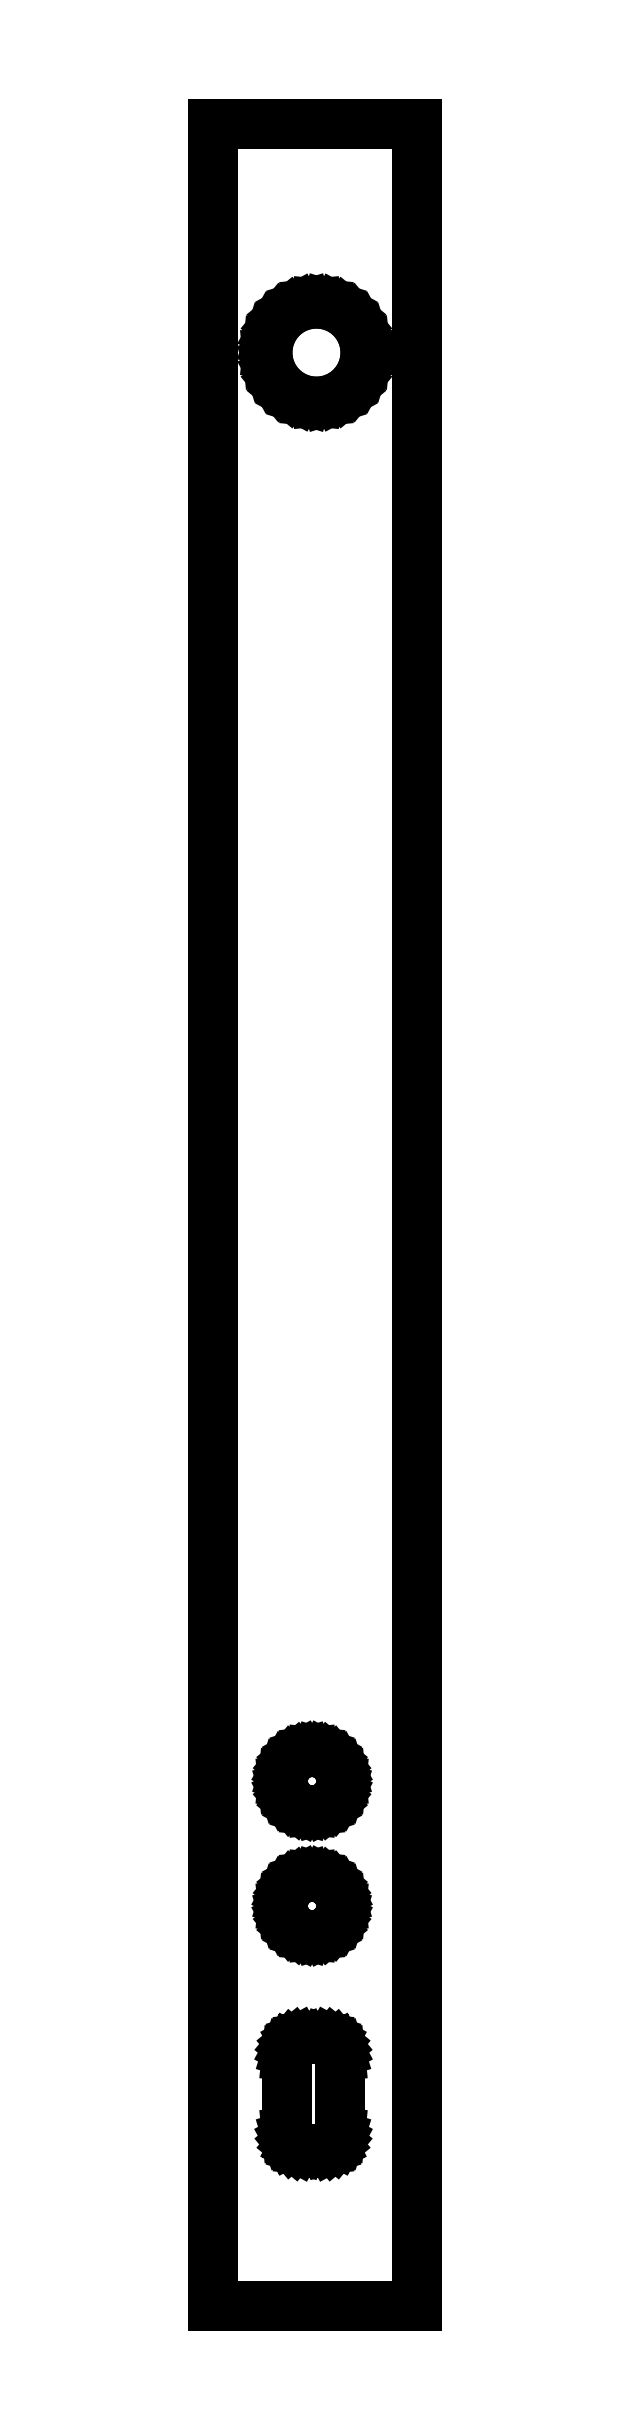
<metadata>
{"format":"dxf","ext":"dxf","renderer":"ezdxf+matplotlib","layout":"modelspace","background":"white","min_lineweight":24,"dpi":150}
</metadata>
<code>
0
SECTION
2
ENTITIES
0
LINE
8
0
10
10.3
20
206.6
30
0
11
9.303
21
207
31
0
0
LINE
8
0
10
9.303
20
207
30
0
11
8.399
21
207.5
31
0
0
LINE
8
0
10
8.399
20
207.5
30
0
11
7.611
21
208.1
31
0
0
LINE
8
0
10
7.611
20
208.1
30
0
11
6.962
21
208.9
31
0
0
LINE
8
0
10
6.962
20
208.9
30
0
11
6.471
21
209.8
31
0
0
LINE
8
0
10
6.471
20
209.8
30
0
11
6.16
21
210.8
31
0
0
LINE
8
0
10
6.16
20
210.8
30
0
11
6.053
21
211.9
31
0
0
LINE
8
0
10
6.053
20
211.9
30
0
11
6.16
21
212.9
31
0
0
LINE
8
0
10
6.16
20
212.9
30
0
11
6.471
21
213.9
31
0
0
LINE
8
0
10
6.471
20
213.9
30
0
11
6.962
21
214.8
31
0
0
LINE
8
0
10
6.962
20
214.8
30
0
11
7.611
21
215.6
31
0
0
LINE
8
0
10
7.611
20
215.6
30
0
11
8.399
21
216.3
31
0
0
LINE
8
0
10
8.399
20
216.3
30
0
11
9.303
21
216.8
31
0
0
LINE
8
0
10
9.303
20
216.8
30
0
11
10.3
21
217.1
31
0
0
LINE
8
0
10
10.3
20
217.1
30
0
11
11.37
21
217.2
31
0
0
LINE
8
0
10
11.37
20
217.2
30
0
11
12.45
21
217.1
31
0
0
LINE
8
0
10
12.45
20
217.1
30
0
11
13.45
21
216.8
31
0
0
LINE
8
0
10
13.45
20
216.8
30
0
11
14.35
21
216.3
31
0
0
LINE
8
0
10
14.35
20
216.3
30
0
11
15.14
21
215.6
31
0
0
LINE
8
0
10
15.14
20
215.6
30
0
11
15.79
21
214.8
31
0
0
LINE
8
0
10
15.79
20
214.8
30
0
11
16.28
21
213.9
31
0
0
LINE
8
0
10
16.28
20
213.9
30
0
11
16.59
21
212.9
31
0
0
LINE
8
0
10
16.59
20
212.9
30
0
11
16.7
21
211.9
31
0
0
LINE
8
0
10
16.7
20
211.9
30
0
11
16.59
21
210.8
31
0
0
LINE
8
0
10
16.59
20
210.8
30
0
11
16.28
21
209.8
31
0
0
LINE
8
0
10
16.28
20
209.8
30
0
11
15.79
21
208.9
31
0
0
LINE
8
0
10
15.79
20
208.9
30
0
11
15.14
21
208.1
31
0
0
LINE
8
0
10
15.14
20
208.1
30
0
11
14.35
21
207.5
31
0
0
LINE
8
0
10
14.35
20
207.5
30
0
11
13.45
21
207
31
0
0
LINE
8
0
10
13.45
20
207
30
0
11
12.45
21
206.6
31
0
0
LINE
8
0
10
12.45
20
206.6
30
0
11
11.37
21
206.5
31
0
0
LINE
8
0
10
11.37
20
206.5
30
0
11
10.3
21
206.6
31
0
0
LINE
8
0
10
9.957
20
29.07
30
0
11
10.23
21
29.07
31
0
0
LINE
8
0
10
10.23
20
29.07
30
0
11
10.51
21
29.07
31
0
0
LINE
8
0
10
10.51
20
29.07
30
0
11
10.78
21
29.07
31
0
0
LINE
8
0
10
10.78
20
29.07
30
0
11
11.06
21
29.07
31
0
0
LINE
8
0
10
11.06
20
29.07
30
0
11
11.33
21
29.07
31
0
0
LINE
8
0
10
11.33
20
29.07
30
0
11
11.61
21
29.07
31
0
0
LINE
8
0
10
11.61
20
29.07
30
0
11
11.88
21
29.07
31
0
0
LINE
8
0
10
11.88
20
29.07
30
0
11
12.15
21
29.07
31
0
0
LINE
8
0
10
12.15
20
29.07
30
0
11
12.52
21
29.03
31
0
0
LINE
8
0
10
12.52
20
29.03
30
0
11
12.86
21
28.93
31
0
0
LINE
8
0
10
12.86
20
28.93
30
0
11
13.17
21
28.76
31
0
0
LINE
8
0
10
13.17
20
28.76
30
0
11
13.44
21
28.54
31
0
0
LINE
8
0
10
13.44
20
28.54
30
0
11
13.66
21
28.27
31
0
0
LINE
8
0
10
13.66
20
28.27
30
0
11
13.82
21
27.97
31
0
0
LINE
8
0
10
13.82
20
27.97
30
0
11
13.93
21
27.63
31
0
0
LINE
8
0
10
13.93
20
27.63
30
0
11
13.97
21
27.26
31
0
0
LINE
8
0
10
13.97
20
27.26
30
0
11
13.97
21
26.22
31
0
0
LINE
8
0
10
13.97
20
26.22
30
0
11
13.97
21
25.18
31
0
0
LINE
8
0
10
13.97
20
25.18
30
0
11
13.97
21
24.14
31
0
0
LINE
8
0
10
13.97
20
24.14
30
0
11
13.97
21
23.1
31
0
0
LINE
8
0
10
13.97
20
23.1
30
0
11
13.97
21
22.06
31
0
0
LINE
8
0
10
13.97
20
22.06
30
0
11
13.97
21
21.02
31
0
0
LINE
8
0
10
13.97
20
21.02
30
0
11
13.97
21
19.98
31
0
0
LINE
8
0
10
13.97
20
19.98
30
0
11
13.97
21
18.94
31
0
0
LINE
8
0
10
13.97
20
18.94
30
0
11
13.93
21
18.58
31
0
0
LINE
8
0
10
13.93
20
18.58
30
0
11
13.82
21
18.24
31
0
0
LINE
8
0
10
13.82
20
18.24
30
0
11
13.66
21
17.93
31
0
0
LINE
8
0
10
13.66
20
17.93
30
0
11
13.44
21
17.66
31
0
0
LINE
8
0
10
13.44
20
17.66
30
0
11
13.17
21
17.44
31
0
0
LINE
8
0
10
13.17
20
17.44
30
0
11
12.86
21
17.28
31
0
0
LINE
8
0
10
12.86
20
17.28
30
0
11
12.52
21
17.17
31
0
0
LINE
8
0
10
12.52
20
17.17
30
0
11
12.15
21
17.13
31
0
0
LINE
8
0
10
12.15
20
17.13
30
0
11
11.88
21
17.13
31
0
0
LINE
8
0
10
11.88
20
17.13
30
0
11
11.61
21
17.13
31
0
0
LINE
8
0
10
11.61
20
17.13
30
0
11
11.33
21
17.13
31
0
0
LINE
8
0
10
11.33
20
17.13
30
0
11
11.06
21
17.13
31
0
0
LINE
8
0
10
11.06
20
17.13
30
0
11
10.78
21
17.13
31
0
0
LINE
8
0
10
10.78
20
17.13
30
0
11
10.51
21
17.13
31
0
0
LINE
8
0
10
10.51
20
17.13
30
0
11
10.23
21
17.13
31
0
0
LINE
8
0
10
10.23
20
17.13
30
0
11
9.957
21
17.13
31
0
0
LINE
8
0
10
9.957
20
17.13
30
0
11
9.591
21
17.17
31
0
0
LINE
8
0
10
9.591
20
17.17
30
0
11
9.25
21
17.28
31
0
0
LINE
8
0
10
9.25
20
17.28
30
0
11
8.943
21
17.44
31
0
0
LINE
8
0
10
8.943
20
17.44
30
0
11
8.675
21
17.66
31
0
0
LINE
8
0
10
8.675
20
17.66
30
0
11
8.454
21
17.93
31
0
0
LINE
8
0
10
8.454
20
17.93
30
0
11
8.288
21
18.24
31
0
0
LINE
8
0
10
8.288
20
18.24
30
0
11
8.183
21
18.58
31
0
0
LINE
8
0
10
8.183
20
18.58
30
0
11
8.146
21
18.94
31
0
0
LINE
8
0
10
8.146
20
18.94
30
0
11
8.146
21
19.98
31
0
0
LINE
8
0
10
8.146
20
19.98
30
0
11
8.146
21
21.02
31
0
0
LINE
8
0
10
8.146
20
21.02
30
0
11
8.146
21
22.06
31
0
0
LINE
8
0
10
8.146
20
22.06
30
0
11
8.146
21
23.1
31
0
0
LINE
8
0
10
8.146
20
23.1
30
0
11
8.146
21
24.14
31
0
0
LINE
8
0
10
8.146
20
24.14
30
0
11
8.146
21
25.18
31
0
0
LINE
8
0
10
8.146
20
25.18
30
0
11
8.146
21
26.22
31
0
0
LINE
8
0
10
8.146
20
26.22
30
0
11
8.146
21
27.26
31
0
0
LINE
8
0
10
8.146
20
27.26
30
0
11
8.183
21
27.63
31
0
0
LINE
8
0
10
8.183
20
27.63
30
0
11
8.288
21
27.97
31
0
0
LINE
8
0
10
8.288
20
27.97
30
0
11
8.454
21
28.27
31
0
0
LINE
8
0
10
8.454
20
28.27
30
0
11
8.675
21
28.54
31
0
0
LINE
8
0
10
8.675
20
28.54
30
0
11
8.943
21
28.76
31
0
0
LINE
8
0
10
8.943
20
28.76
30
0
11
9.25
21
28.93
31
0
0
LINE
8
0
10
9.25
20
28.93
30
0
11
9.591
21
29.03
31
0
0
LINE
8
0
10
9.591
20
29.03
30
0
11
9.957
21
29.07
31
0
0
LINE
8
0
10
9.957
20
29.07
30
0
11
9.957
21
29.07
31
0
0
LINE
8
0
10
10.26
20
40.39
30
0
11
9.667
21
40.58
31
0
0
LINE
8
0
10
9.667
20
40.58
30
0
11
9.128
21
40.87
31
0
0
LINE
8
0
10
9.128
20
40.87
30
0
11
8.659
21
41.26
31
0
0
LINE
8
0
10
8.659
20
41.26
30
0
11
8.272
21
41.72
31
0
0
LINE
8
0
10
8.272
20
41.72
30
0
11
7.979
21
42.26
31
0
0
LINE
8
0
10
7.979
20
42.26
30
0
11
7.794
21
42.86
31
0
0
LINE
8
0
10
7.794
20
42.86
30
0
11
7.73
21
43.5
31
0
0
LINE
8
0
10
7.73
20
43.5
30
0
11
7.794
21
44.14
31
0
0
LINE
8
0
10
7.794
20
44.14
30
0
11
7.979
21
44.73
31
0
0
LINE
8
0
10
7.979
20
44.73
30
0
11
8.272
21
45.27
31
0
0
LINE
8
0
10
8.272
20
45.27
30
0
11
8.659
21
45.74
31
0
0
LINE
8
0
10
8.659
20
45.74
30
0
11
9.128
21
46.13
31
0
0
LINE
8
0
10
9.128
20
46.13
30
0
11
9.667
21
46.42
31
0
0
LINE
8
0
10
9.667
20
46.42
30
0
11
10.26
21
46.6
31
0
0
LINE
8
0
10
10.26
20
46.6
30
0
11
10.9
21
46.67
31
0
0
LINE
8
0
10
10.9
20
46.67
30
0
11
11.54
21
46.6
31
0
0
LINE
8
0
10
11.54
20
46.6
30
0
11
12.14
21
46.42
31
0
0
LINE
8
0
10
12.14
20
46.42
30
0
11
12.67
21
46.13
31
0
0
LINE
8
0
10
12.67
20
46.13
30
0
11
13.14
21
45.74
31
0
0
LINE
8
0
10
13.14
20
45.74
30
0
11
13.53
21
45.27
31
0
0
LINE
8
0
10
13.53
20
45.27
30
0
11
13.82
21
44.73
31
0
0
LINE
8
0
10
13.82
20
44.73
30
0
11
14.01
21
44.14
31
0
0
LINE
8
0
10
14.01
20
44.14
30
0
11
14.07
21
43.5
31
0
0
LINE
8
0
10
14.07
20
43.5
30
0
11
14.01
21
42.86
31
0
0
LINE
8
0
10
14.01
20
42.86
30
0
11
13.82
21
42.26
31
0
0
LINE
8
0
10
13.82
20
42.26
30
0
11
13.53
21
41.72
31
0
0
LINE
8
0
10
13.53
20
41.72
30
0
11
13.14
21
41.26
31
0
0
LINE
8
0
10
13.14
20
41.26
30
0
11
12.67
21
40.87
31
0
0
LINE
8
0
10
12.67
20
40.87
30
0
11
12.14
21
40.58
31
0
0
LINE
8
0
10
12.14
20
40.58
30
0
11
11.54
21
40.39
31
0
0
LINE
8
0
10
11.54
20
40.39
30
0
11
10.9
21
40.33
31
0
0
LINE
8
0
10
10.9
20
40.33
30
0
11
10.26
21
40.39
31
0
0
LINE
8
0
10
10.26
20
53.92
30
0
11
9.667
21
54.1
31
0
0
LINE
8
0
10
9.667
20
54.1
30
0
11
9.128
21
54.4
31
0
0
LINE
8
0
10
9.128
20
54.4
30
0
11
8.659
21
54.78
31
0
0
LINE
8
0
10
8.659
20
54.78
30
0
11
8.272
21
55.25
31
0
0
LINE
8
0
10
8.272
20
55.25
30
0
11
7.979
21
55.79
31
0
0
LINE
8
0
10
7.979
20
55.79
30
0
11
7.794
21
56.39
31
0
0
LINE
8
0
10
7.794
20
56.39
30
0
11
7.73
21
57.03
31
0
0
LINE
8
0
10
7.73
20
57.03
30
0
11
7.794
21
57.67
31
0
0
LINE
8
0
10
7.794
20
57.67
30
0
11
7.979
21
58.26
31
0
0
LINE
8
0
10
7.979
20
58.26
30
0
11
8.272
21
58.8
31
0
0
LINE
8
0
10
8.272
20
58.8
30
0
11
8.659
21
59.27
31
0
0
LINE
8
0
10
8.659
20
59.27
30
0
11
9.128
21
59.66
31
0
0
LINE
8
0
10
9.128
20
59.66
30
0
11
9.667
21
59.95
31
0
0
LINE
8
0
10
9.667
20
59.95
30
0
11
10.26
21
60.13
31
0
0
LINE
8
0
10
10.26
20
60.13
30
0
11
10.9
21
60.2
31
0
0
LINE
8
0
10
10.9
20
60.2
30
0
11
11.54
21
60.13
31
0
0
LINE
8
0
10
11.54
20
60.13
30
0
11
12.14
21
59.95
31
0
0
LINE
8
0
10
12.14
20
59.95
30
0
11
12.67
21
59.66
31
0
0
LINE
8
0
10
12.67
20
59.66
30
0
11
13.14
21
59.27
31
0
0
LINE
8
0
10
13.14
20
59.27
30
0
11
13.53
21
58.8
31
0
0
LINE
8
0
10
13.53
20
58.8
30
0
11
13.82
21
58.26
31
0
0
LINE
8
0
10
13.82
20
58.26
30
0
11
14.01
21
57.67
31
0
0
LINE
8
0
10
14.01
20
57.67
30
0
11
14.07
21
57.03
31
0
0
LINE
8
0
10
14.07
20
57.03
30
0
11
14.01
21
56.39
31
0
0
LINE
8
0
10
14.01
20
56.39
30
0
11
13.82
21
55.79
31
0
0
LINE
8
0
10
13.82
20
55.79
30
0
11
13.53
21
55.25
31
0
0
LINE
8
0
10
13.53
20
55.25
30
0
11
13.14
21
54.78
31
0
0
LINE
8
0
10
13.14
20
54.78
30
0
11
12.67
21
54.4
31
0
0
LINE
8
0
10
12.67
20
54.4
30
0
11
12.14
21
54.1
31
0
0
LINE
8
0
10
12.14
20
54.1
30
0
11
11.54
21
53.92
31
0
0
LINE
8
0
10
11.54
20
53.92
30
0
11
10.9
21
53.85
31
0
0
LINE
8
0
10
10.9
20
53.85
30
0
11
10.26
21
53.92
31
0
0
LINE
8
Layer_1
10
0.1564
20
0.1564
30
0
11
22.28
21
0.1564
31
0
0
LINE
8
Layer_1
10
22.28
20
0.1564
30
0
11
22.28
21
236.6
31
0
0
LINE
8
Layer_1
10
22.28
20
236.6
30
0
11
0.1564
21
236.6
31
0
0
LINE
8
Layer_1
10
0.1564
20
236.6
30
0
11
0.1564
21
0.1564
31
0
0
LINE
8
Layer_1
10
0.18
20
0.18
30
0
11
0.18
21
0.18
31
0
0
LINE
8
Layer_1
10
0.18
20
0.18
30
0
11
0.18
21
0.18
31
0
0
LINE
8
Layer_1
10
0.18
20
0.18
30
0
11
0.18
21
0.18
31
0
0
LINE
8
Layer_1
10
0.18
20
0.18
30
0
11
0.18
21
0.18
31
0
0
LINE
8
Layer_1
10
0.18
20
0.18
30
0
11
0.18
21
0.18
31
0
0
LINE
8
Layer_1
10
0.18
20
0.18
30
0
11
0.18
21
0.18
31
0
0
LINE
8
Layer_1
10
0.18
20
0.18
30
0
11
0.18
21
0.18
31
0
0
LINE
8
Layer_1
10
1.472
20
2.764
30
0
11
1.472
21
2.764
31
0
0
LINE
8
Layer_1
10
1.472
20
2.764
30
0
11
1.472
21
2.764
31
0
0
LINE
8
Layer_1
10
1.472
20
2.764
30
0
11
1.472
21
2.764
31
0
0
LINE
8
Layer_1
10
1.472
20
2.764
30
0
11
1.472
21
2.764
31
0
0
LINE
8
Layer_1
10
1.472
20
2.764
30
0
11
1.472
21
2.764
31
0
0
LINE
8
Layer_1
10
1.472
20
2.764
30
0
11
1.472
21
2.764
31
0
0
LINE
8
Layer_1
10
1.472
20
2.764
30
0
11
1.472
21
2.764
31
0
0
ENDSEC
0
EOF

</code>
